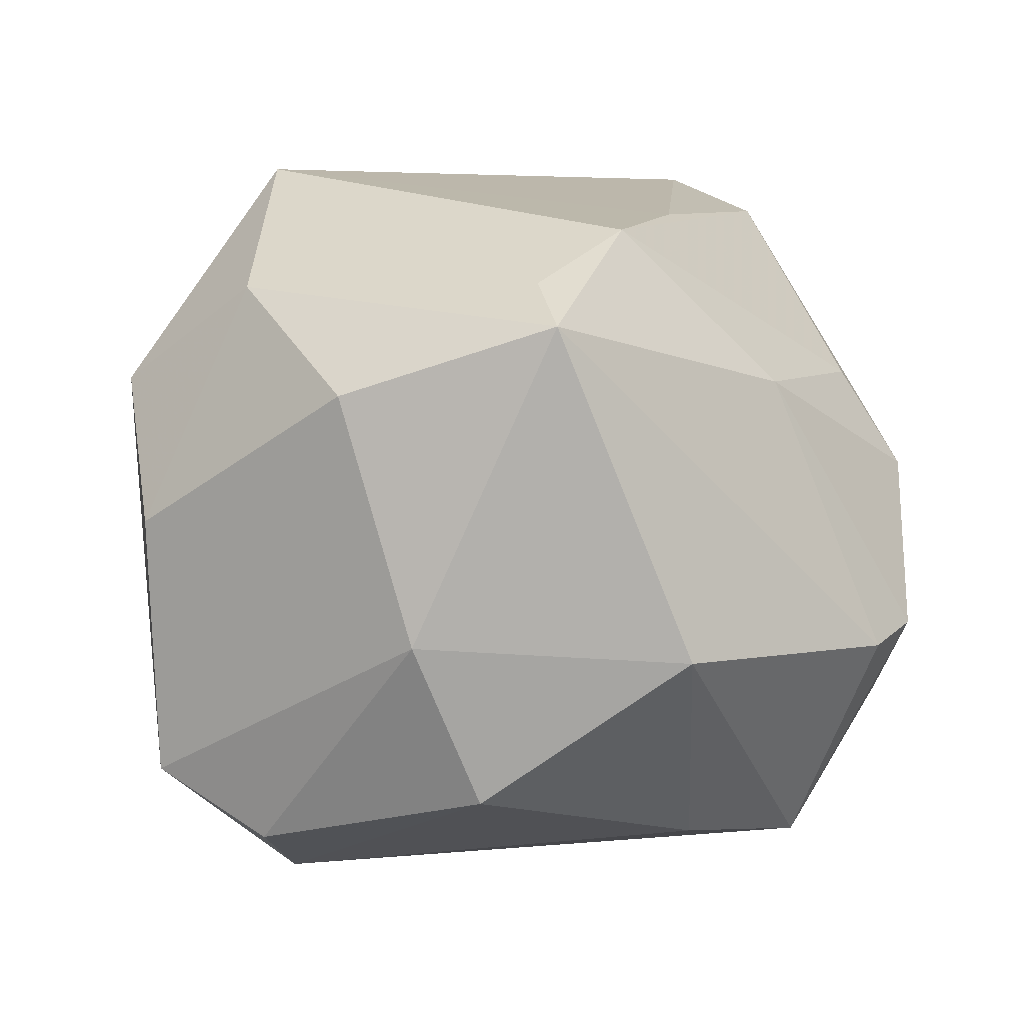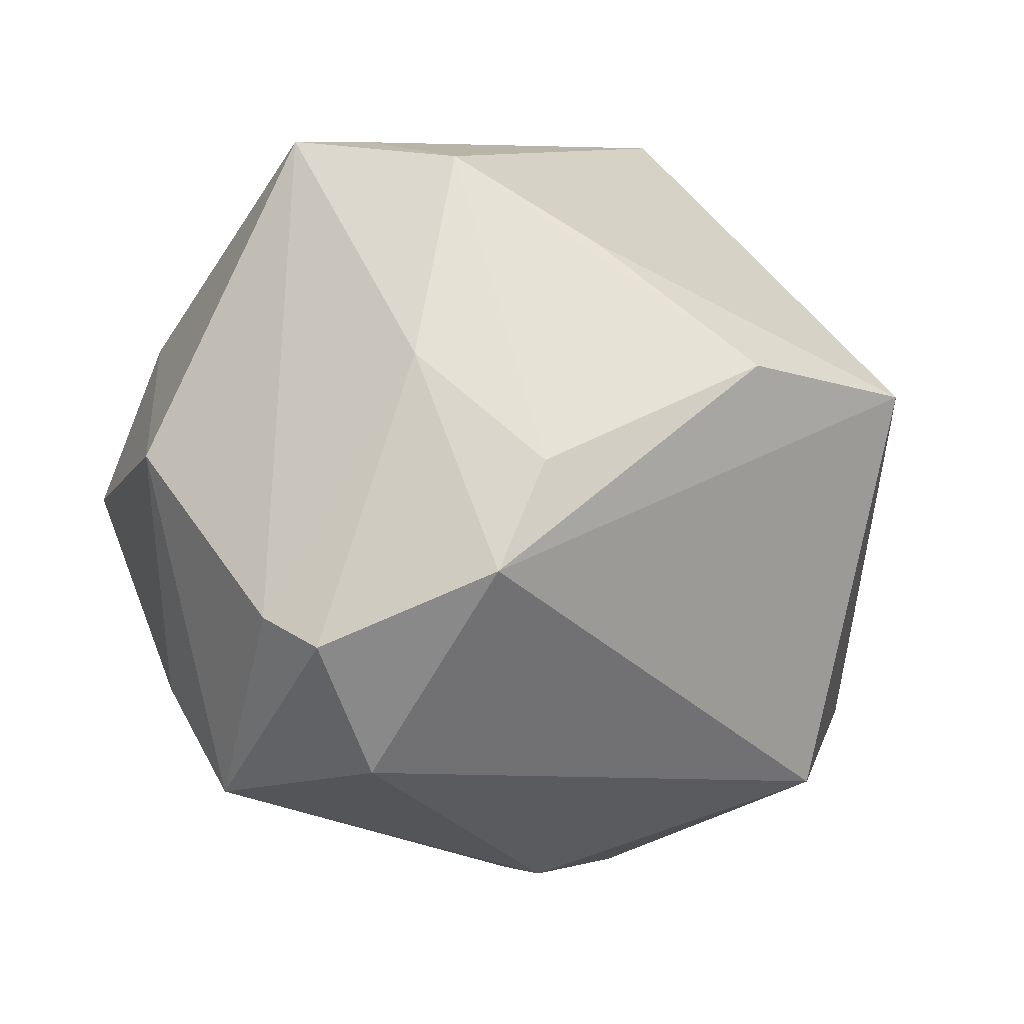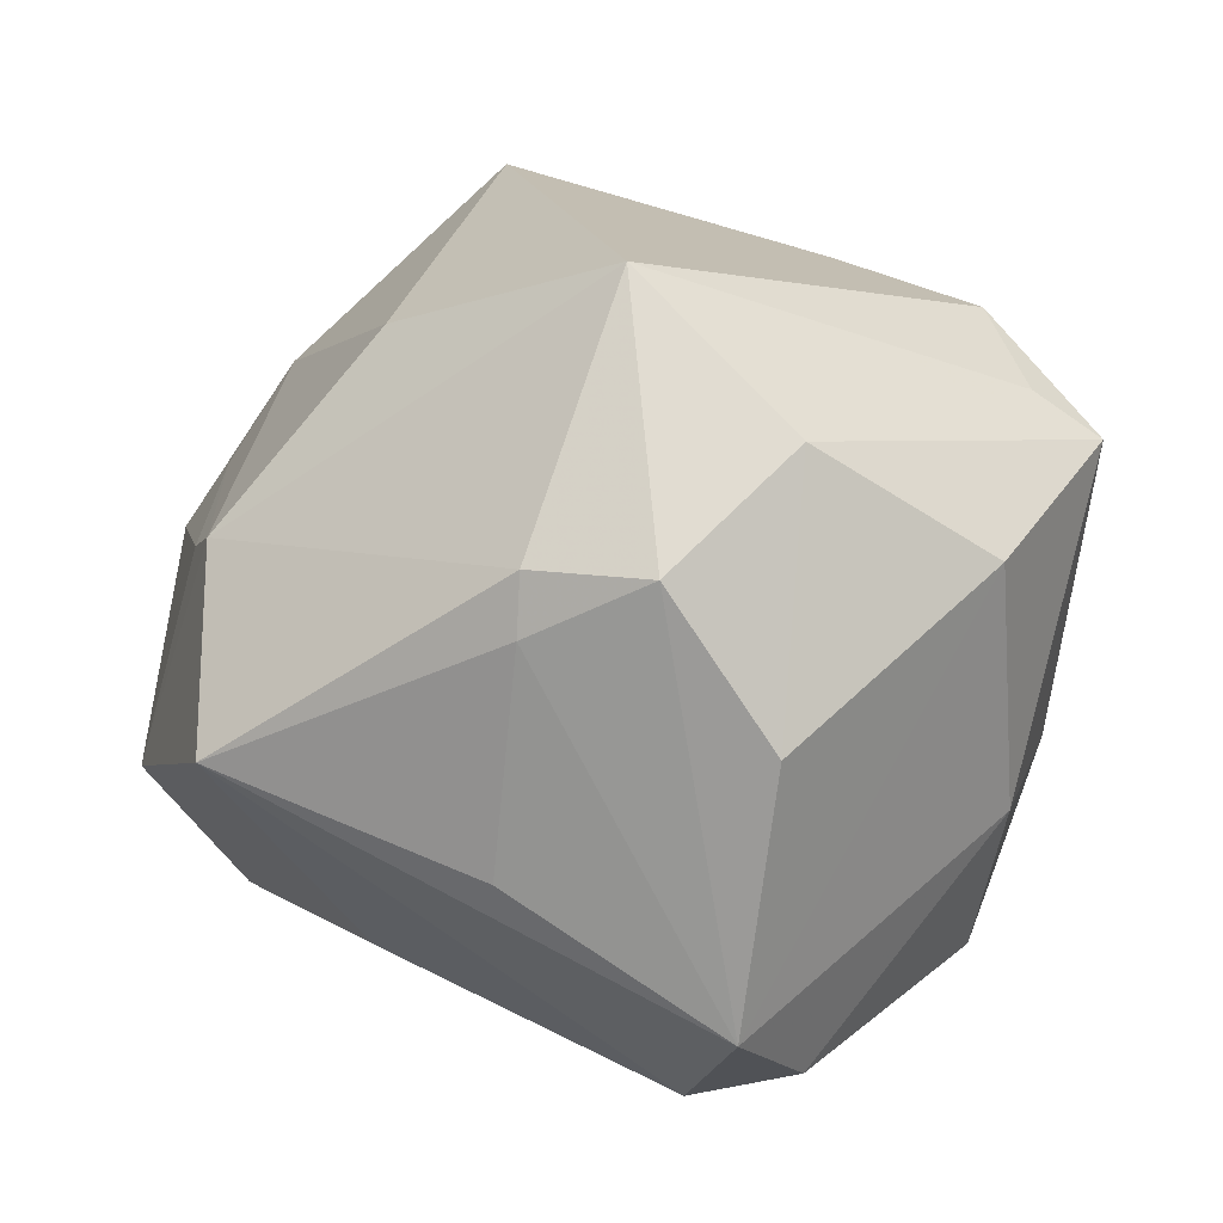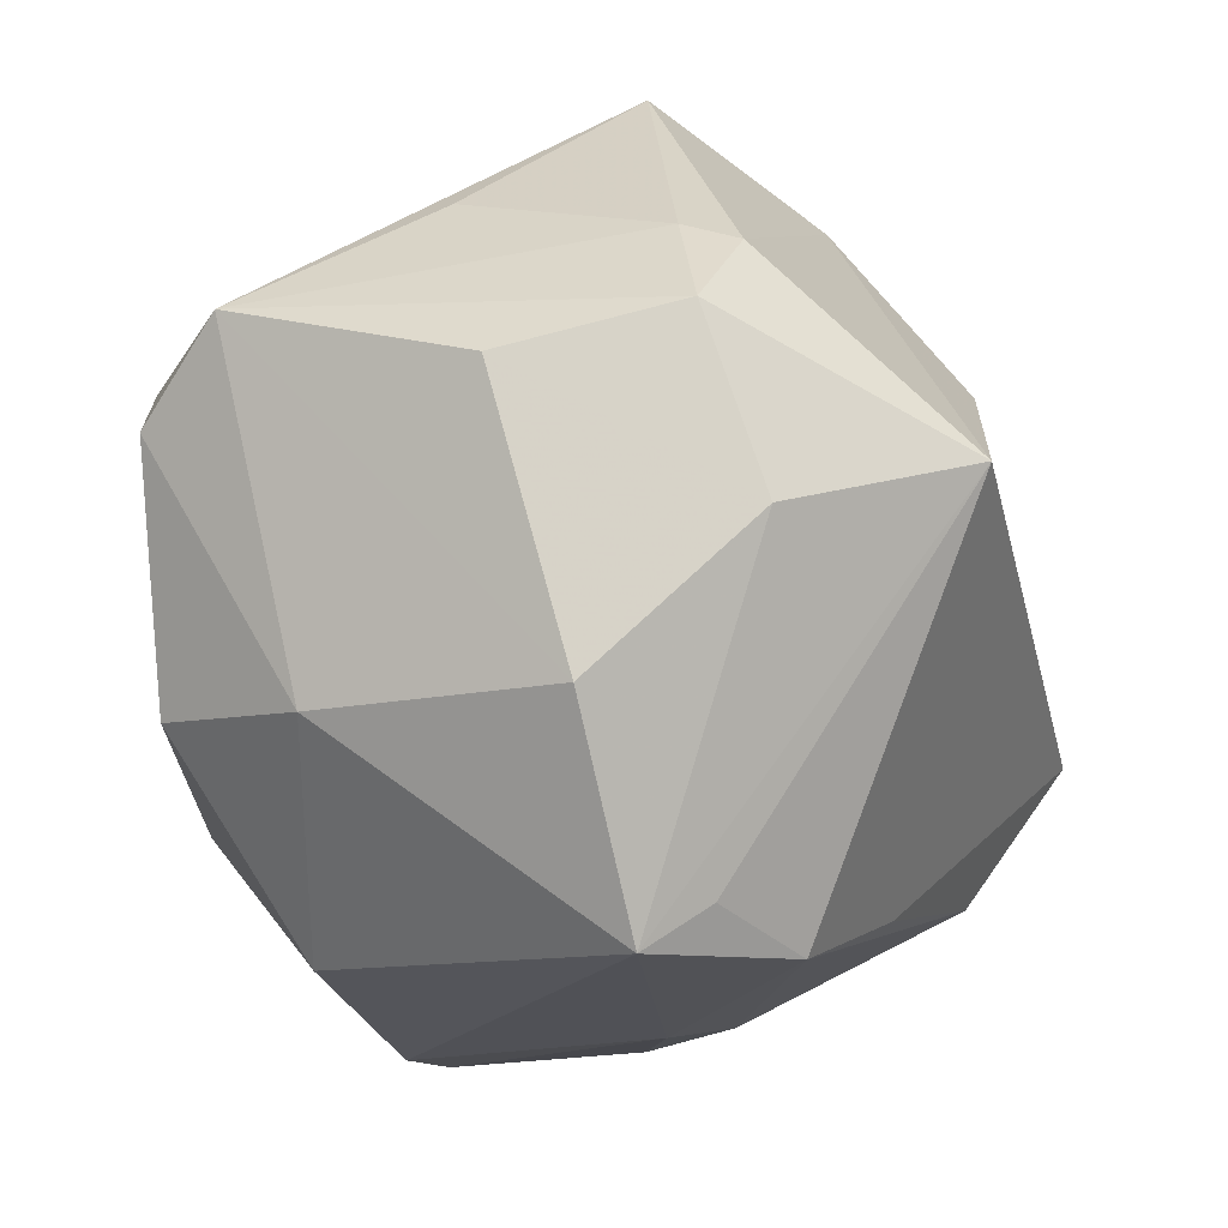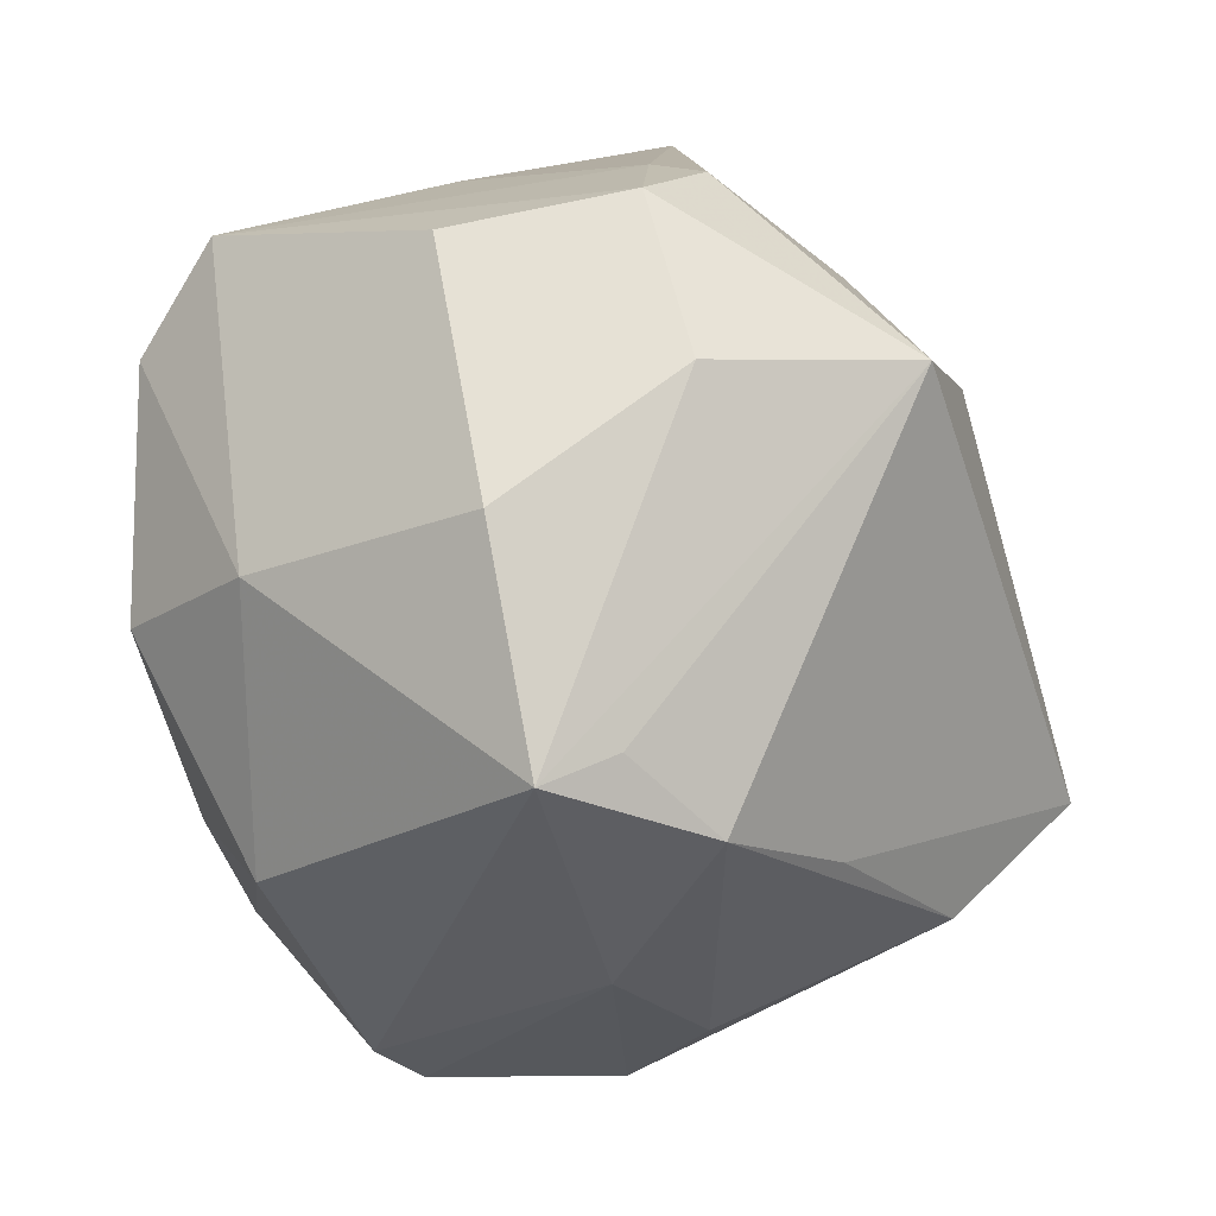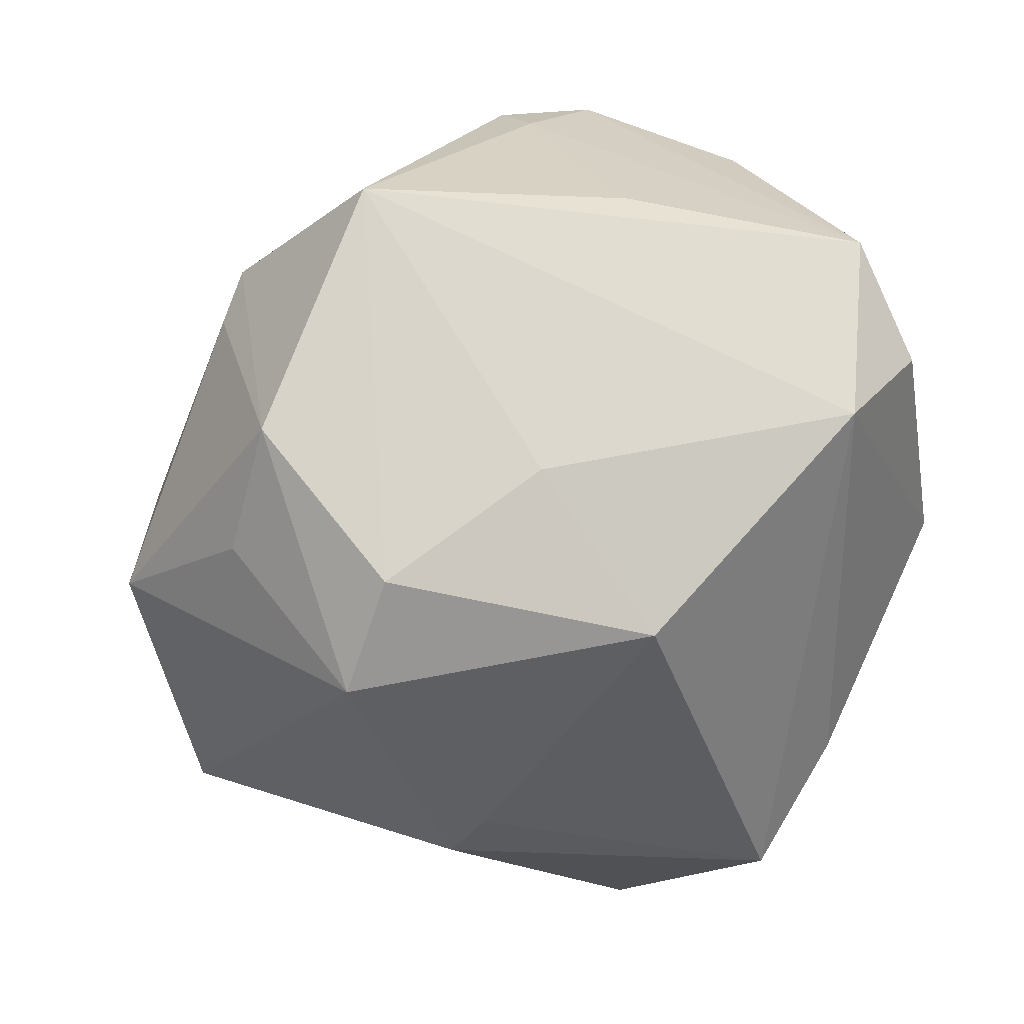
<metadata>
{"format":"obj","ext":"obj","renderer":"f3d","projection":"perspective","resolution":1024,"background":"white","views":[{"elev":1.4,"azim":-85.7,"up":"+Z"},{"elev":-71.4,"azim":-39.7,"up":"+Y"},{"elev":15.5,"azim":-157.9,"up":"+Z"},{"elev":24.5,"azim":-69.4,"up":"+Y"},{"elev":7.8,"azim":-60.4,"up":"+Y"},{"elev":26.7,"azim":146.4,"up":"+Y"}]}
</metadata>
<code>
v -0.03231 0.04061 0.0005344
v -0.007864 0.04638 0.01832
v -0.0003071 -0.04907 -0.0215
v 0.01728 0.02319 0.03632
v 0.04762 -0.02711 0.003797
v -0.009669 -0.03787 -0.03908
v 0.02749 -0.02257 -0.03119
v -0.02611 -0.03525 0.01743
v -0.04609 0.006614 -0.01362
v -0.04007 -0.000703 -0.03218
v 0.02622 0.04964 -0.004185
v 0.03695 0.02968 0.01237
v 0.02959 -0.02823 -0.02703
v -0.03047 0.02651 -0.03783
v 0.04502 0.007728 0.01605
v 0.01328 0.0054 -0.0454
v -0.03507 -0.01699 0.03506
v -0.01537 -0.05214 -0.01227
v 0.04054 0.01415 -0.03126
v 0.005917 -0.03244 0.04101
v 0.02029 0.02321 -0.03249
v -0.01134 0.02792 0.04517
v 0.0452 0.0008042 -0.03007
v -0.02073 -0.02494 -0.03793
v -0.005421 -0.0516 0.007622
v 0.04597 0.02763 -0.0138
v 0.04001 0.0009914 0.02685
v -0.04149 -0.02541 -0.01552
v -0.008154 -0.04422 0.01919
v -0.01625 -0.02226 0.03857
v -0.04672 0.015 0.01528
v -0.03017 0.02848 0.02889
v -0.02143 0.04476 0.01821
v -0.007796 0.04715 0.01144
v 0.0239 -0.02244 0.04721
v -0.05043 -0.01029 0.02296
v 0.0494 0.01244 -0.01168
v 0.05468 0.001293 0.006381
v -0.02796 0.03973 -0.02991
v -0.01677 0.02497 -0.04337
v 0.03273 0.03446 0.01483
v -0.04316 -0.007621 0.02829
v -0.004265 0.04542 -0.01435
v -0.02158 -0.04804 -0.01477
f 25 35 20
f 32 36 22
f 35 4 22
f 22 33 32
f 31 36 32
f 41 22 4
f 41 26 11
f 27 4 35
f 35 38 27
f 27 41 4
f 11 39 43
f 25 20 29
f 17 29 20
f 33 22 2
f 2 41 11
f 22 41 2
f 32 33 1
f 1 31 32
f 1 33 39
f 39 31 1
f 9 31 39
f 36 31 9
f 6 13 3
f 36 44 8
f 8 17 36
f 25 29 8
f 29 17 8
f 6 44 28
f 28 44 36
f 28 9 10
f 36 9 28
f 40 16 6
f 40 39 11
f 7 13 6
f 6 16 7
f 23 13 7
f 7 16 23
f 37 38 23
f 23 26 37
f 37 26 38
f 23 16 19
f 19 26 23
f 11 26 19
f 38 26 12
f 26 41 12
f 35 22 30
f 22 17 30
f 30 20 35
f 30 17 20
f 42 22 36
f 36 17 42
f 42 17 22
f 34 2 11
f 33 2 34
f 11 43 34
f 39 33 34
f 34 43 39
f 18 44 6
f 6 3 18
f 18 3 25
f 25 8 18
f 18 8 44
f 23 38 5
f 5 13 23
f 5 3 13
f 5 38 35
f 25 3 5
f 5 35 25
f 24 28 10
f 6 28 24
f 10 40 24
f 24 40 6
f 14 40 10
f 39 40 14
f 10 9 14
f 14 9 39
f 16 40 21
f 21 19 16
f 21 40 11
f 11 19 21
f 41 27 15
f 15 12 41
f 15 27 38
f 38 12 15

</code>
